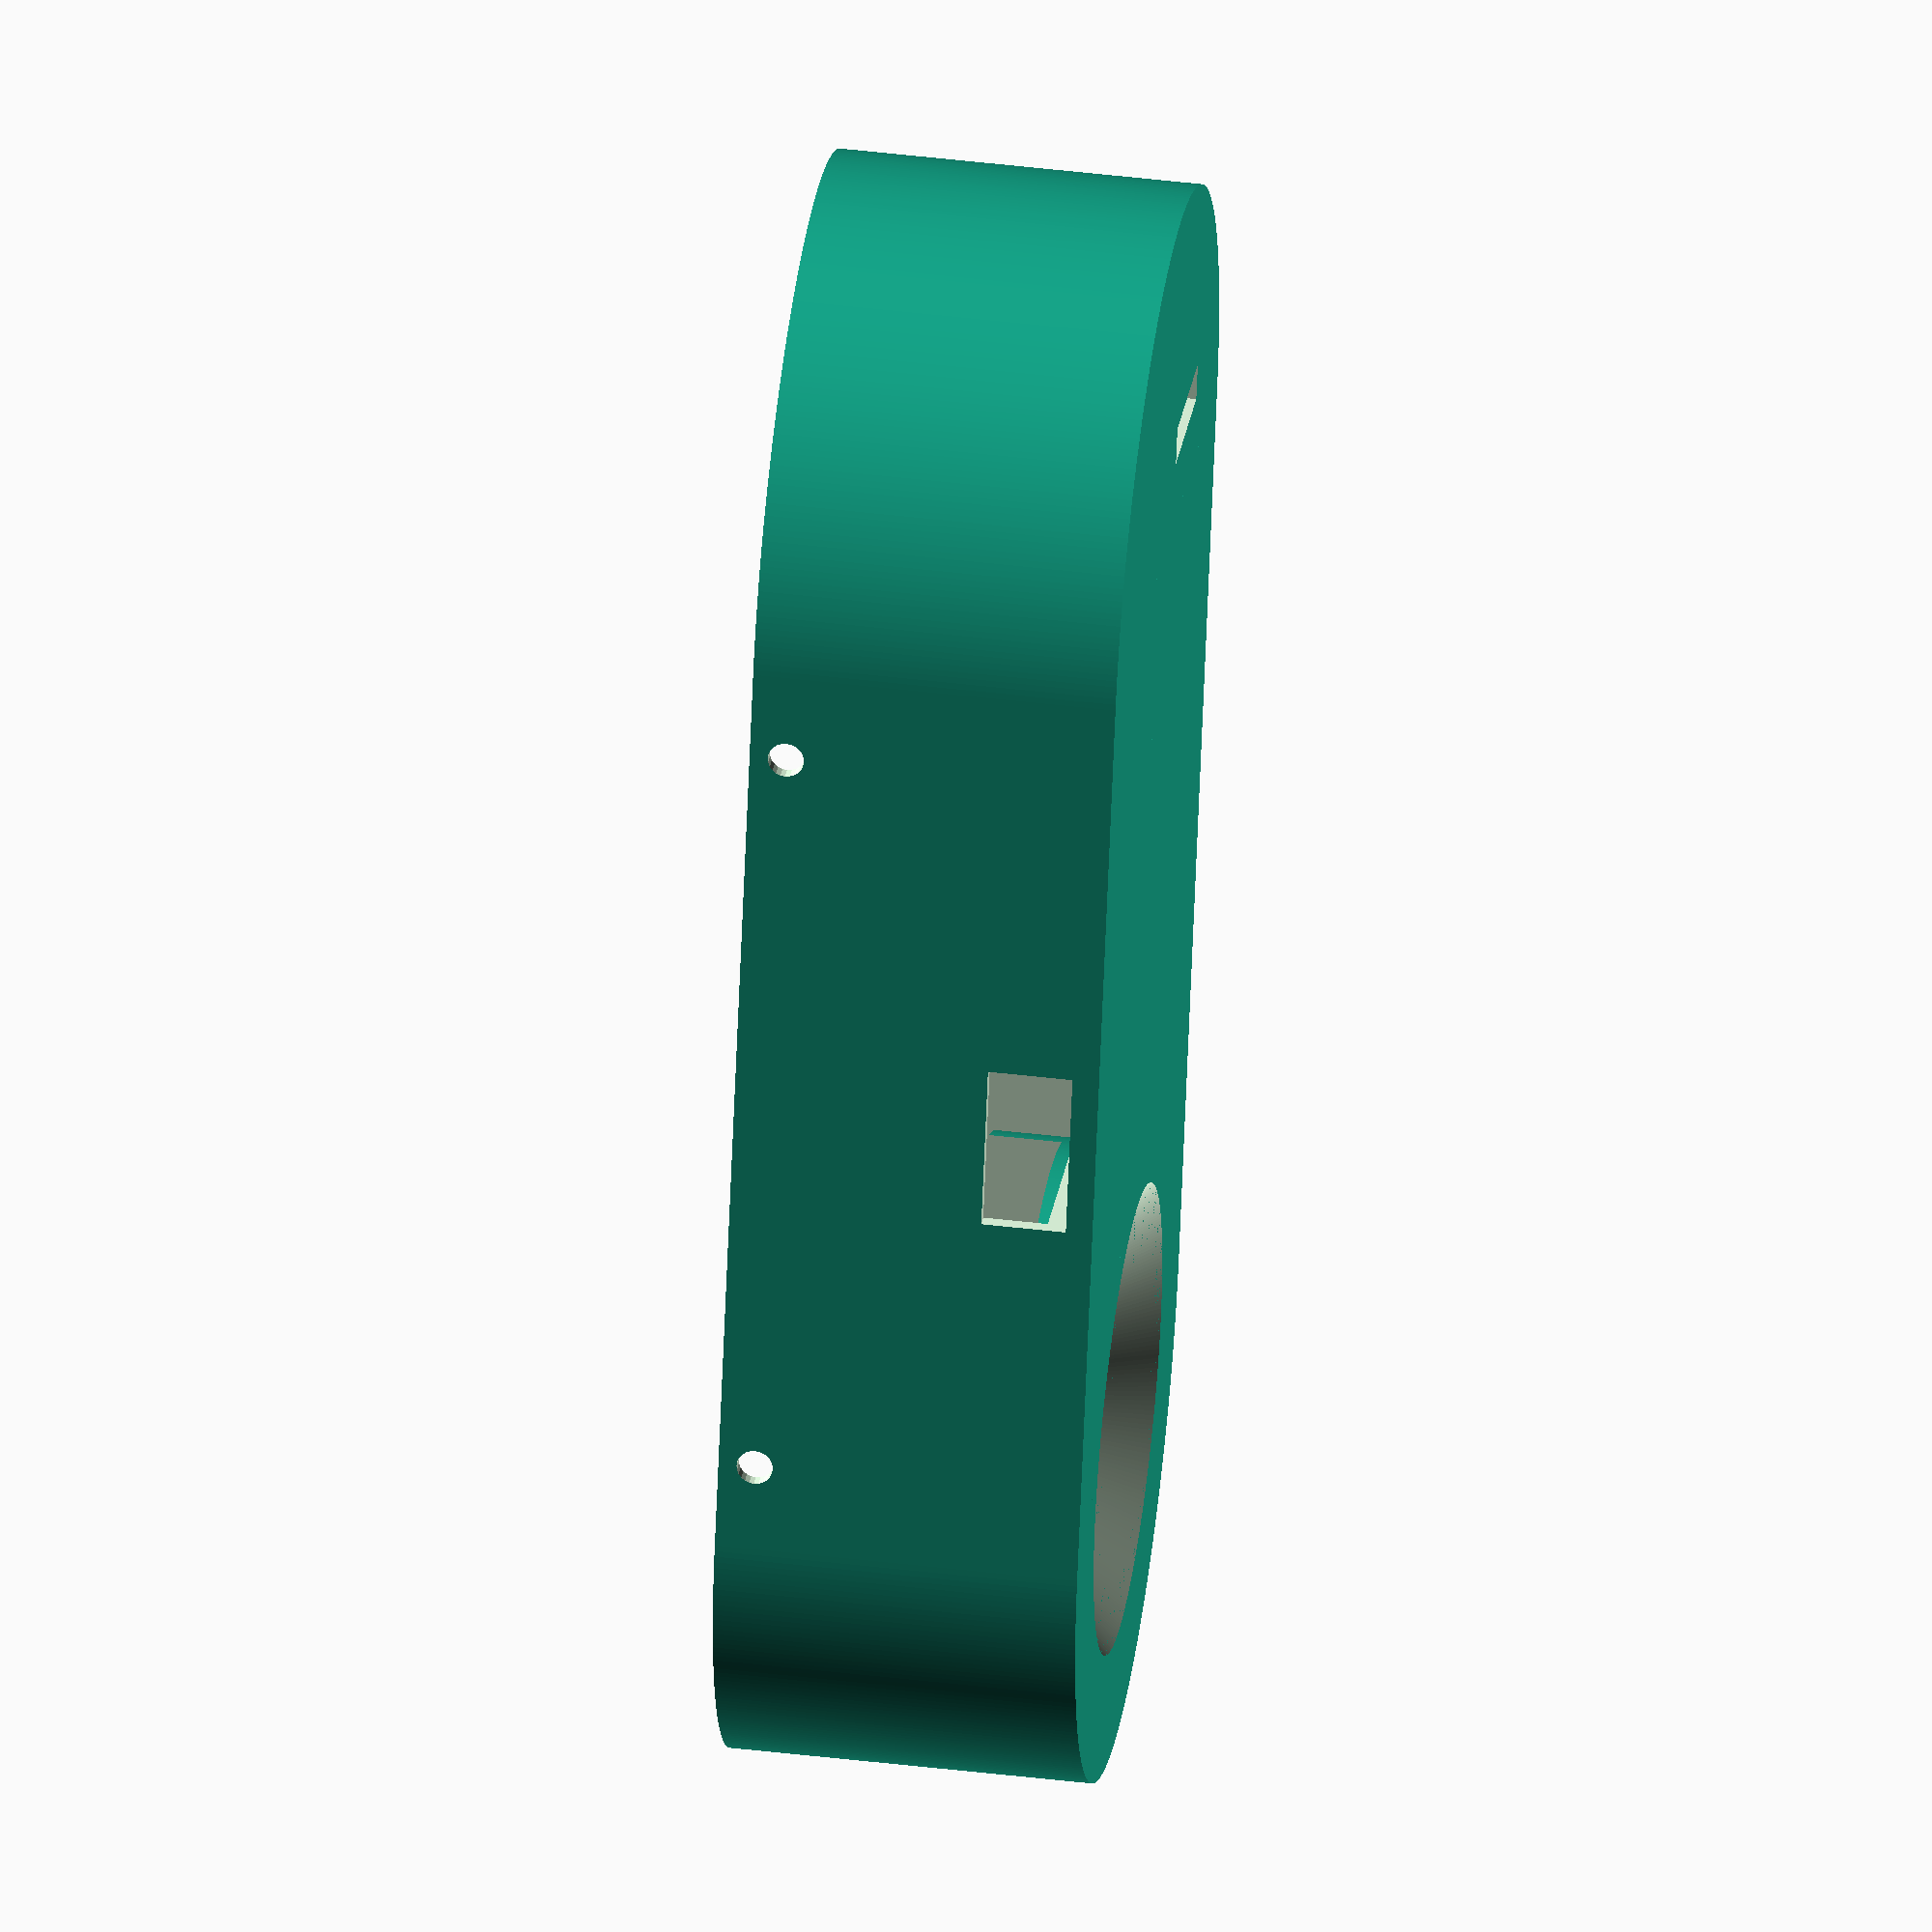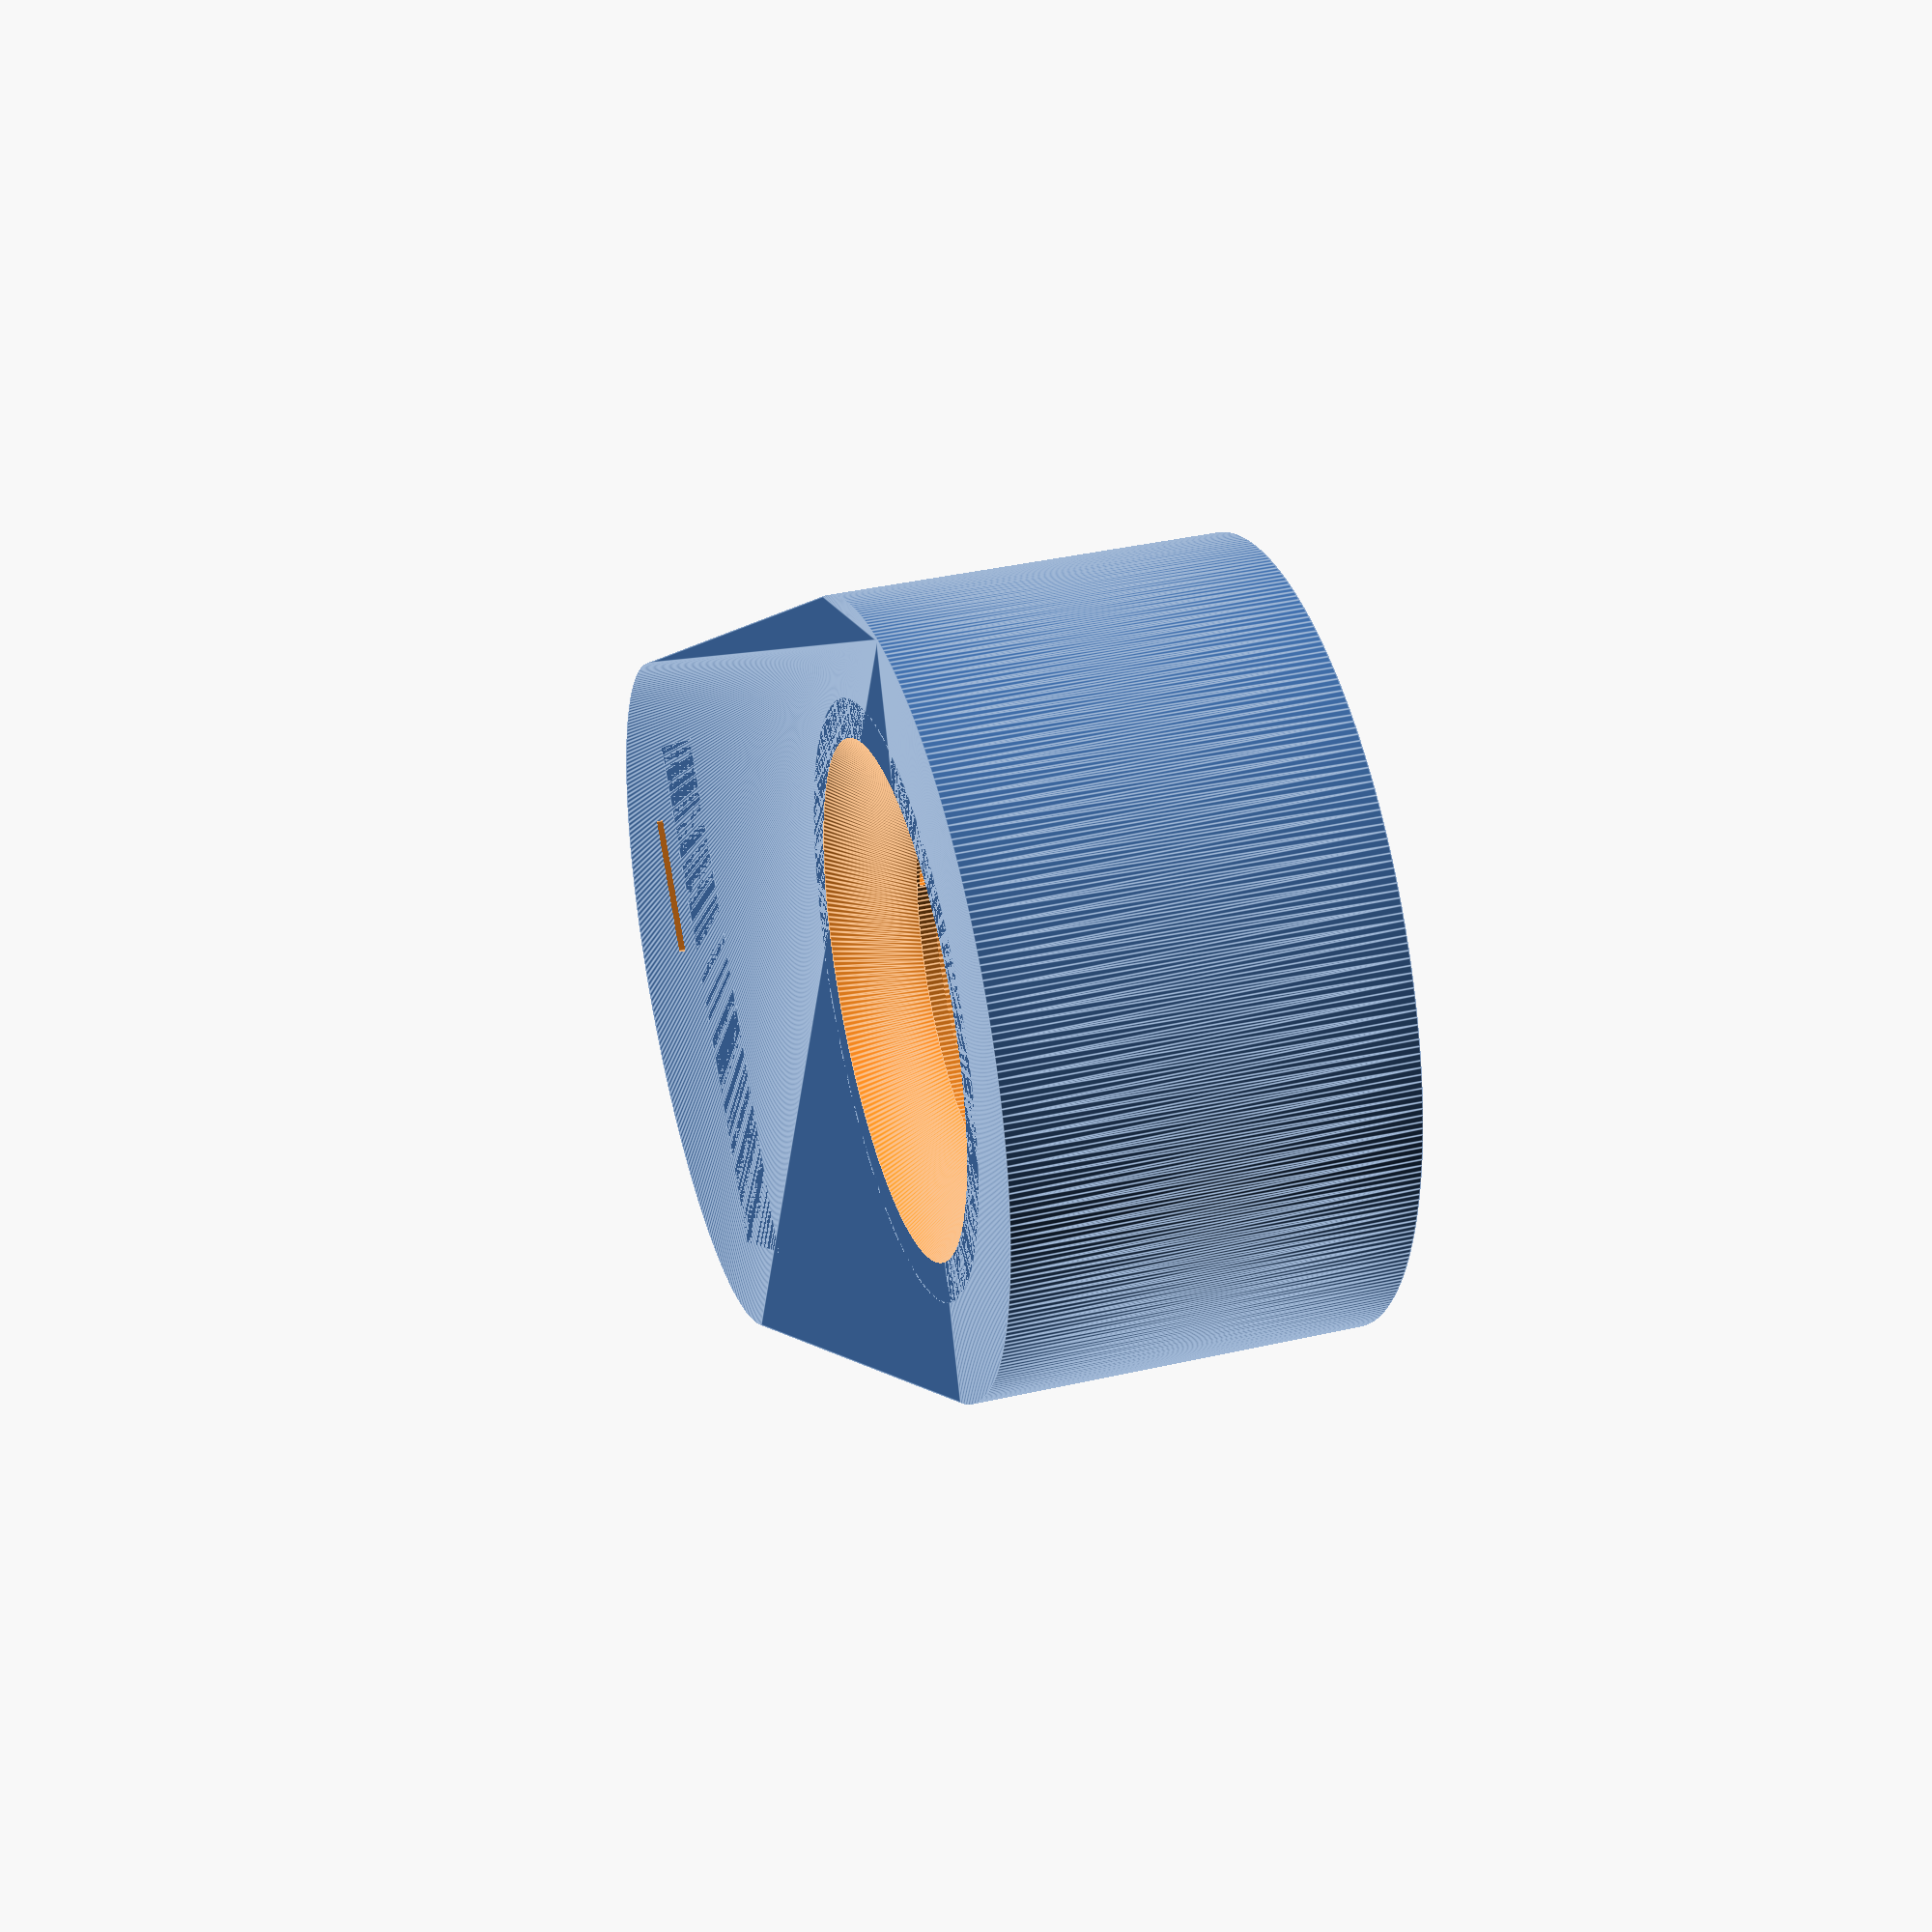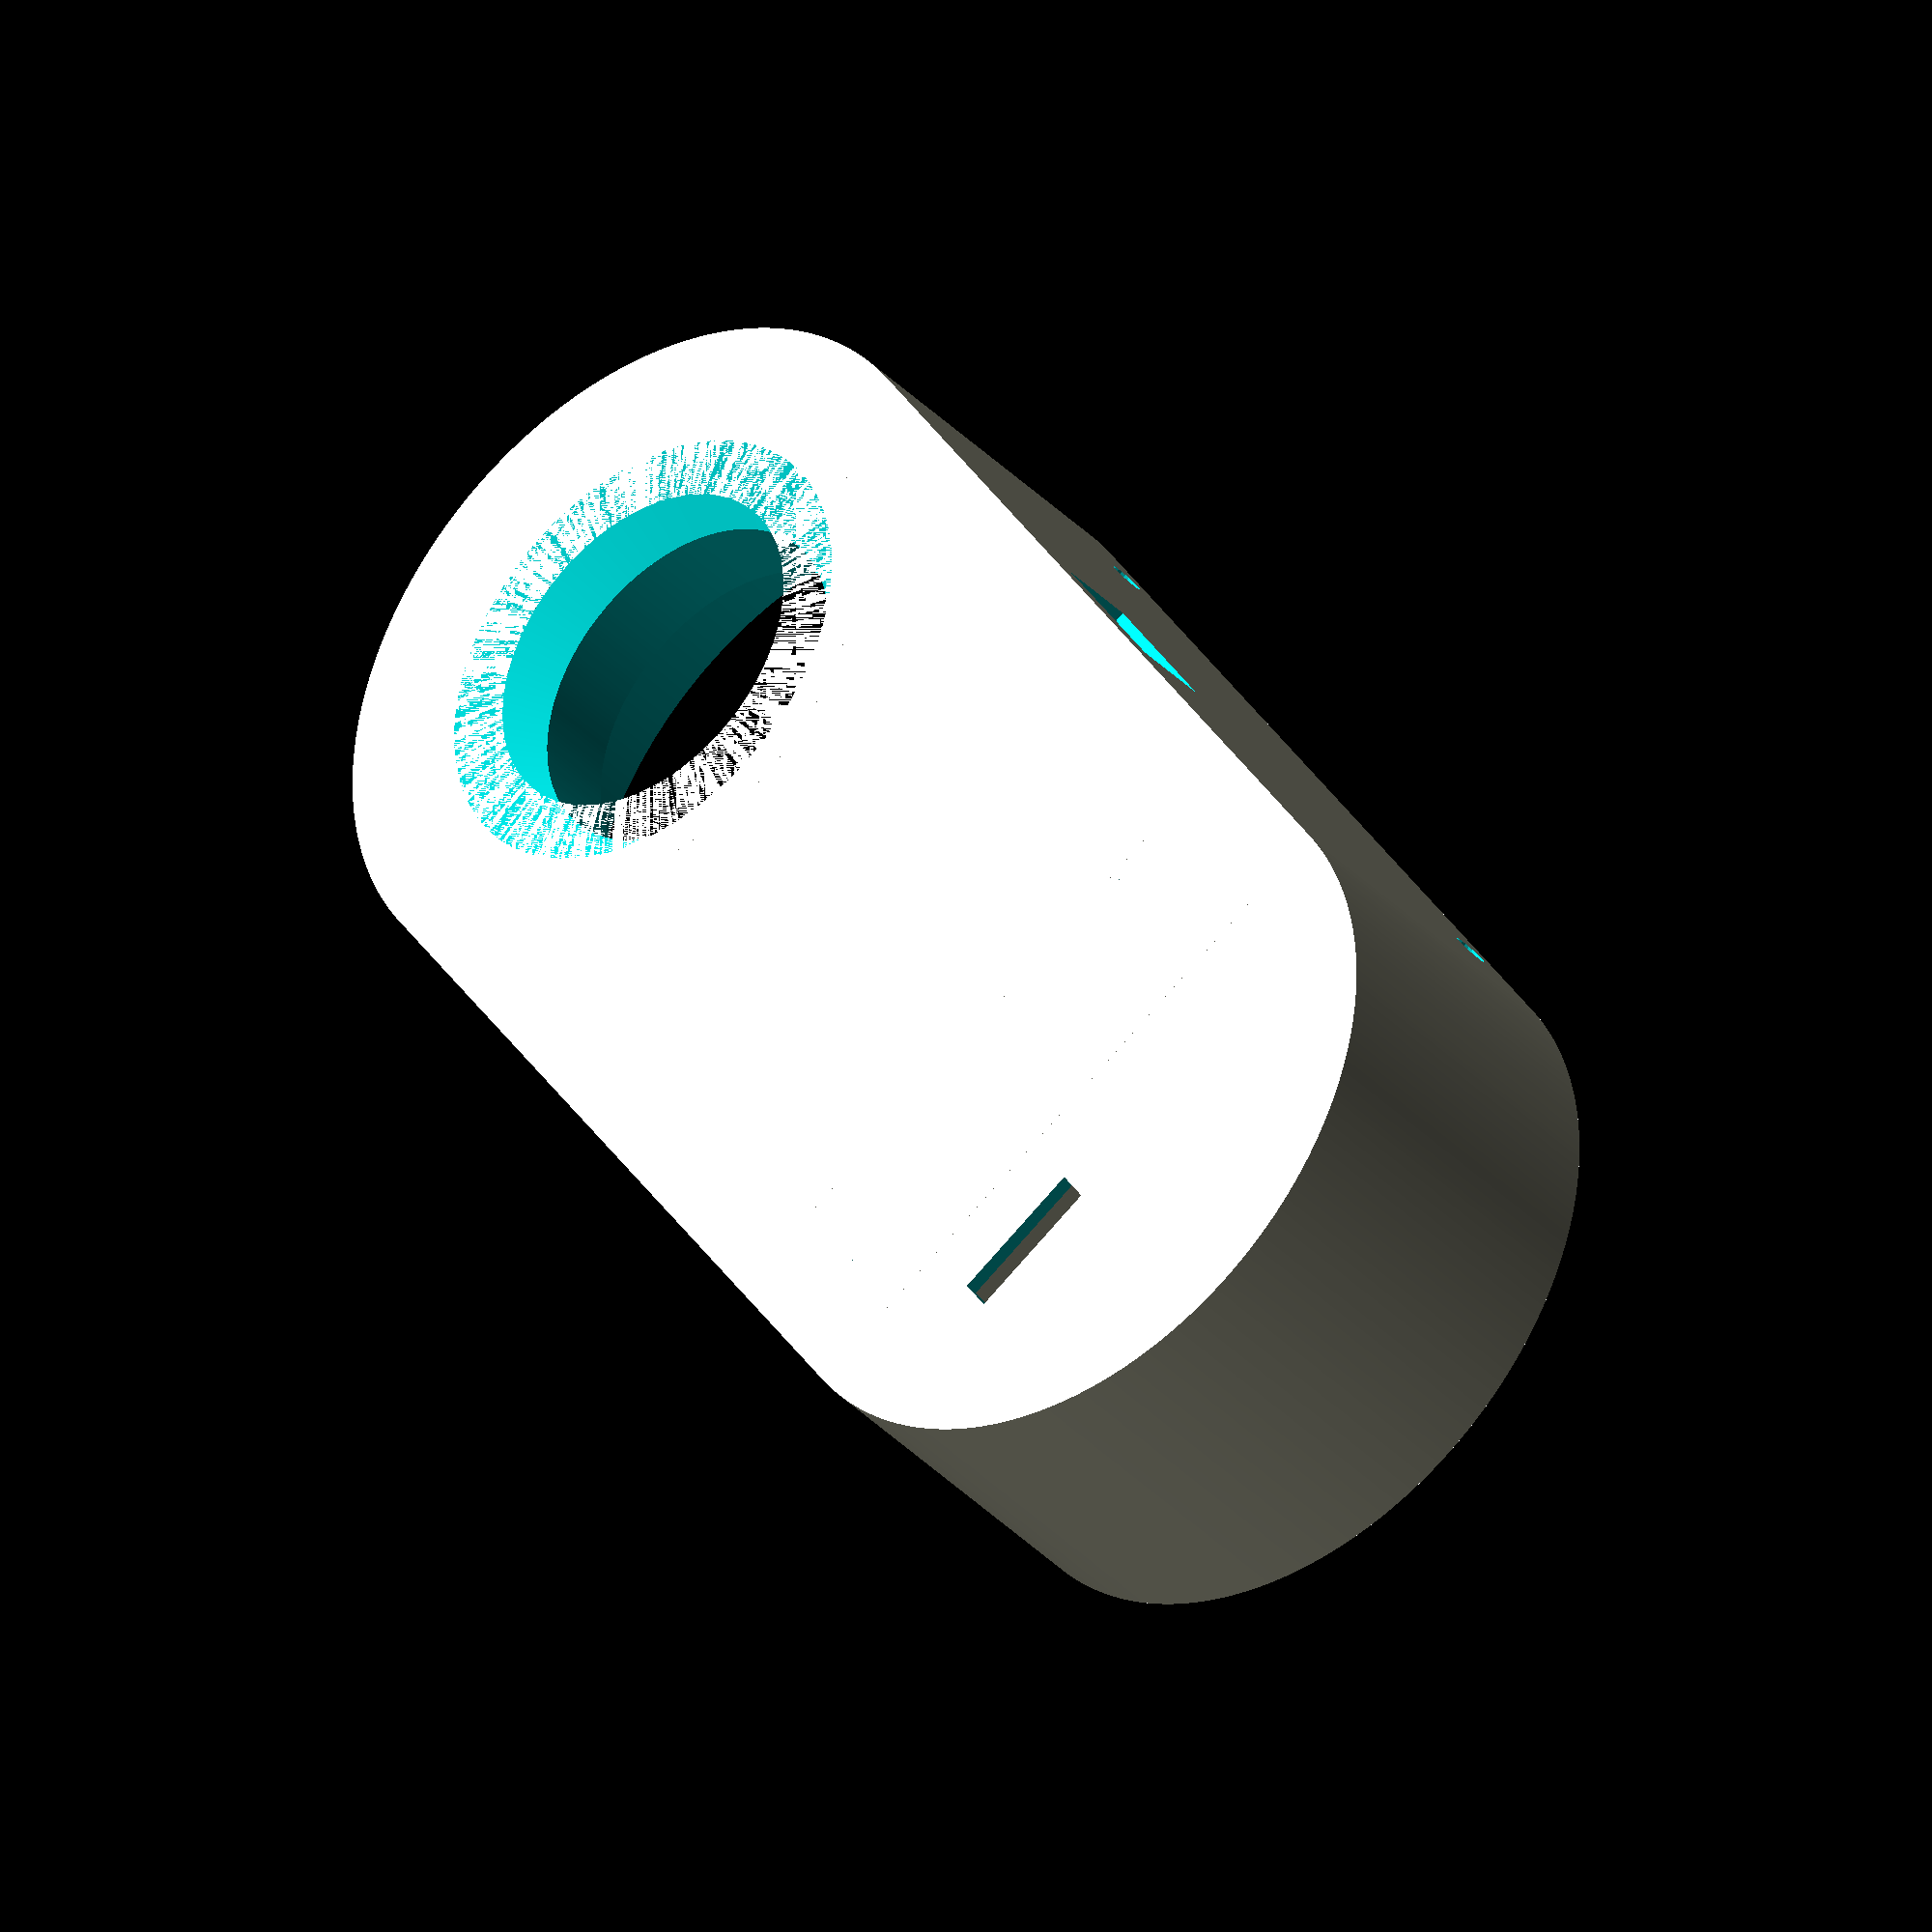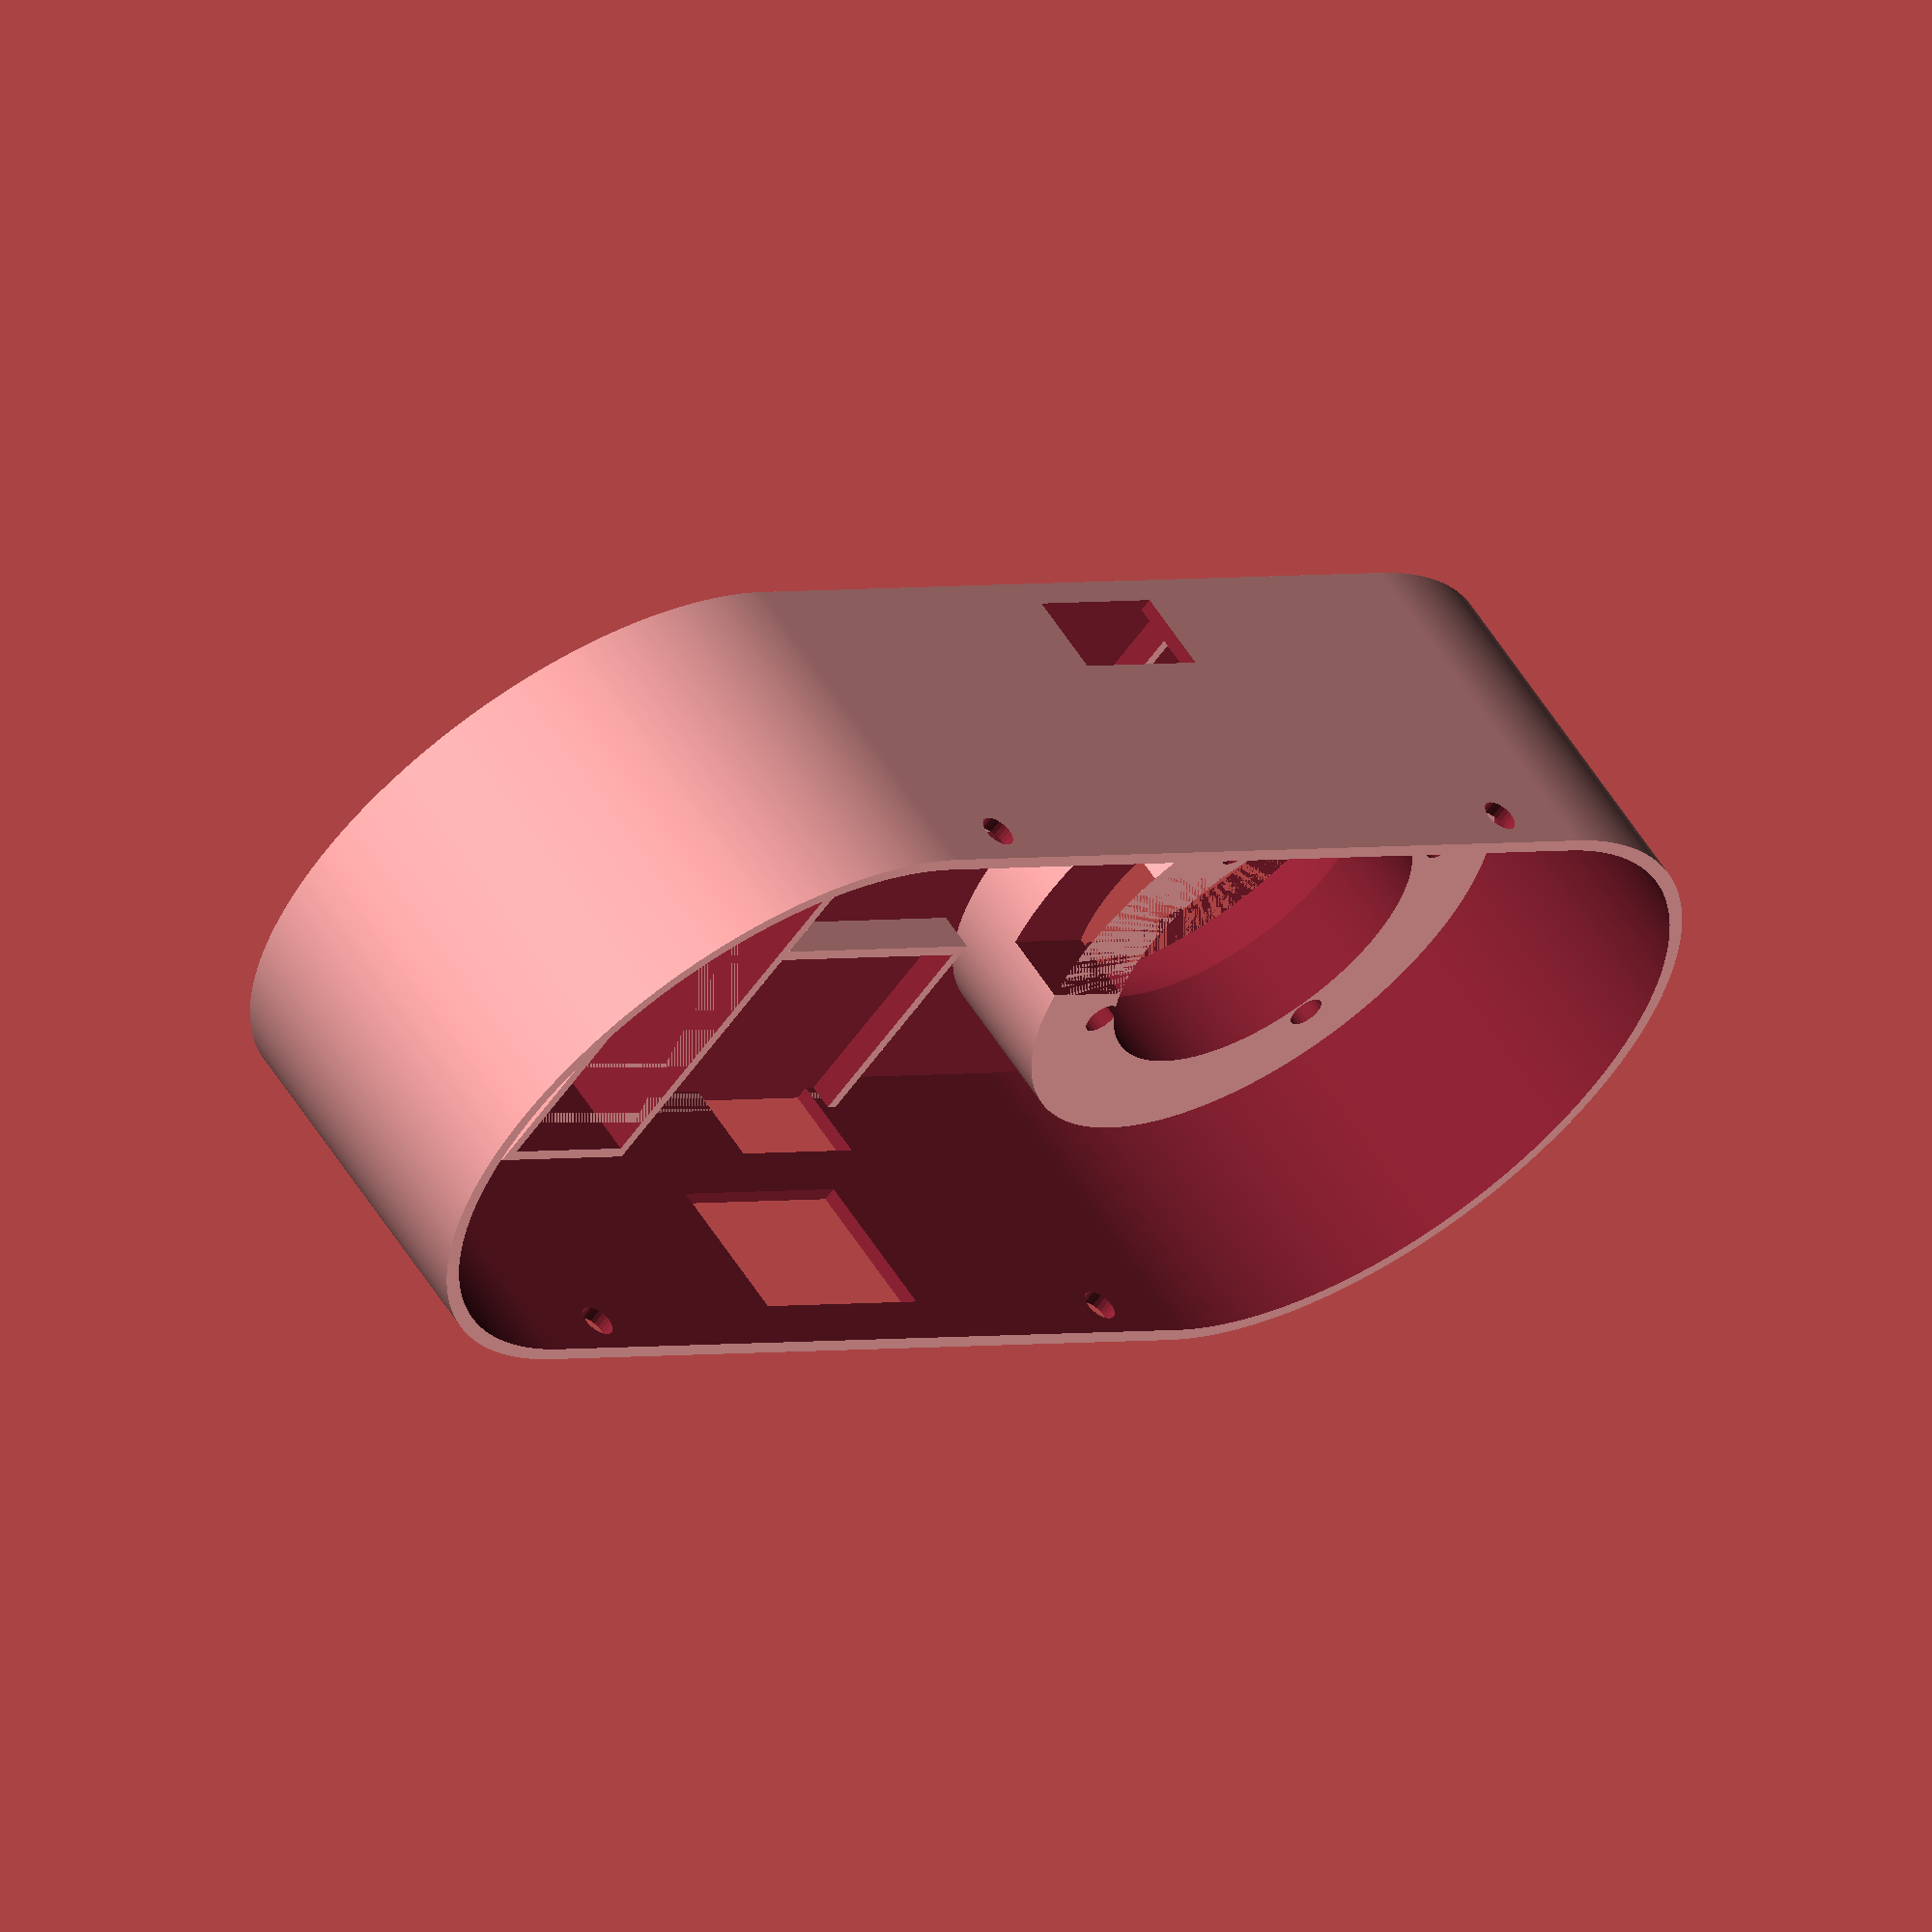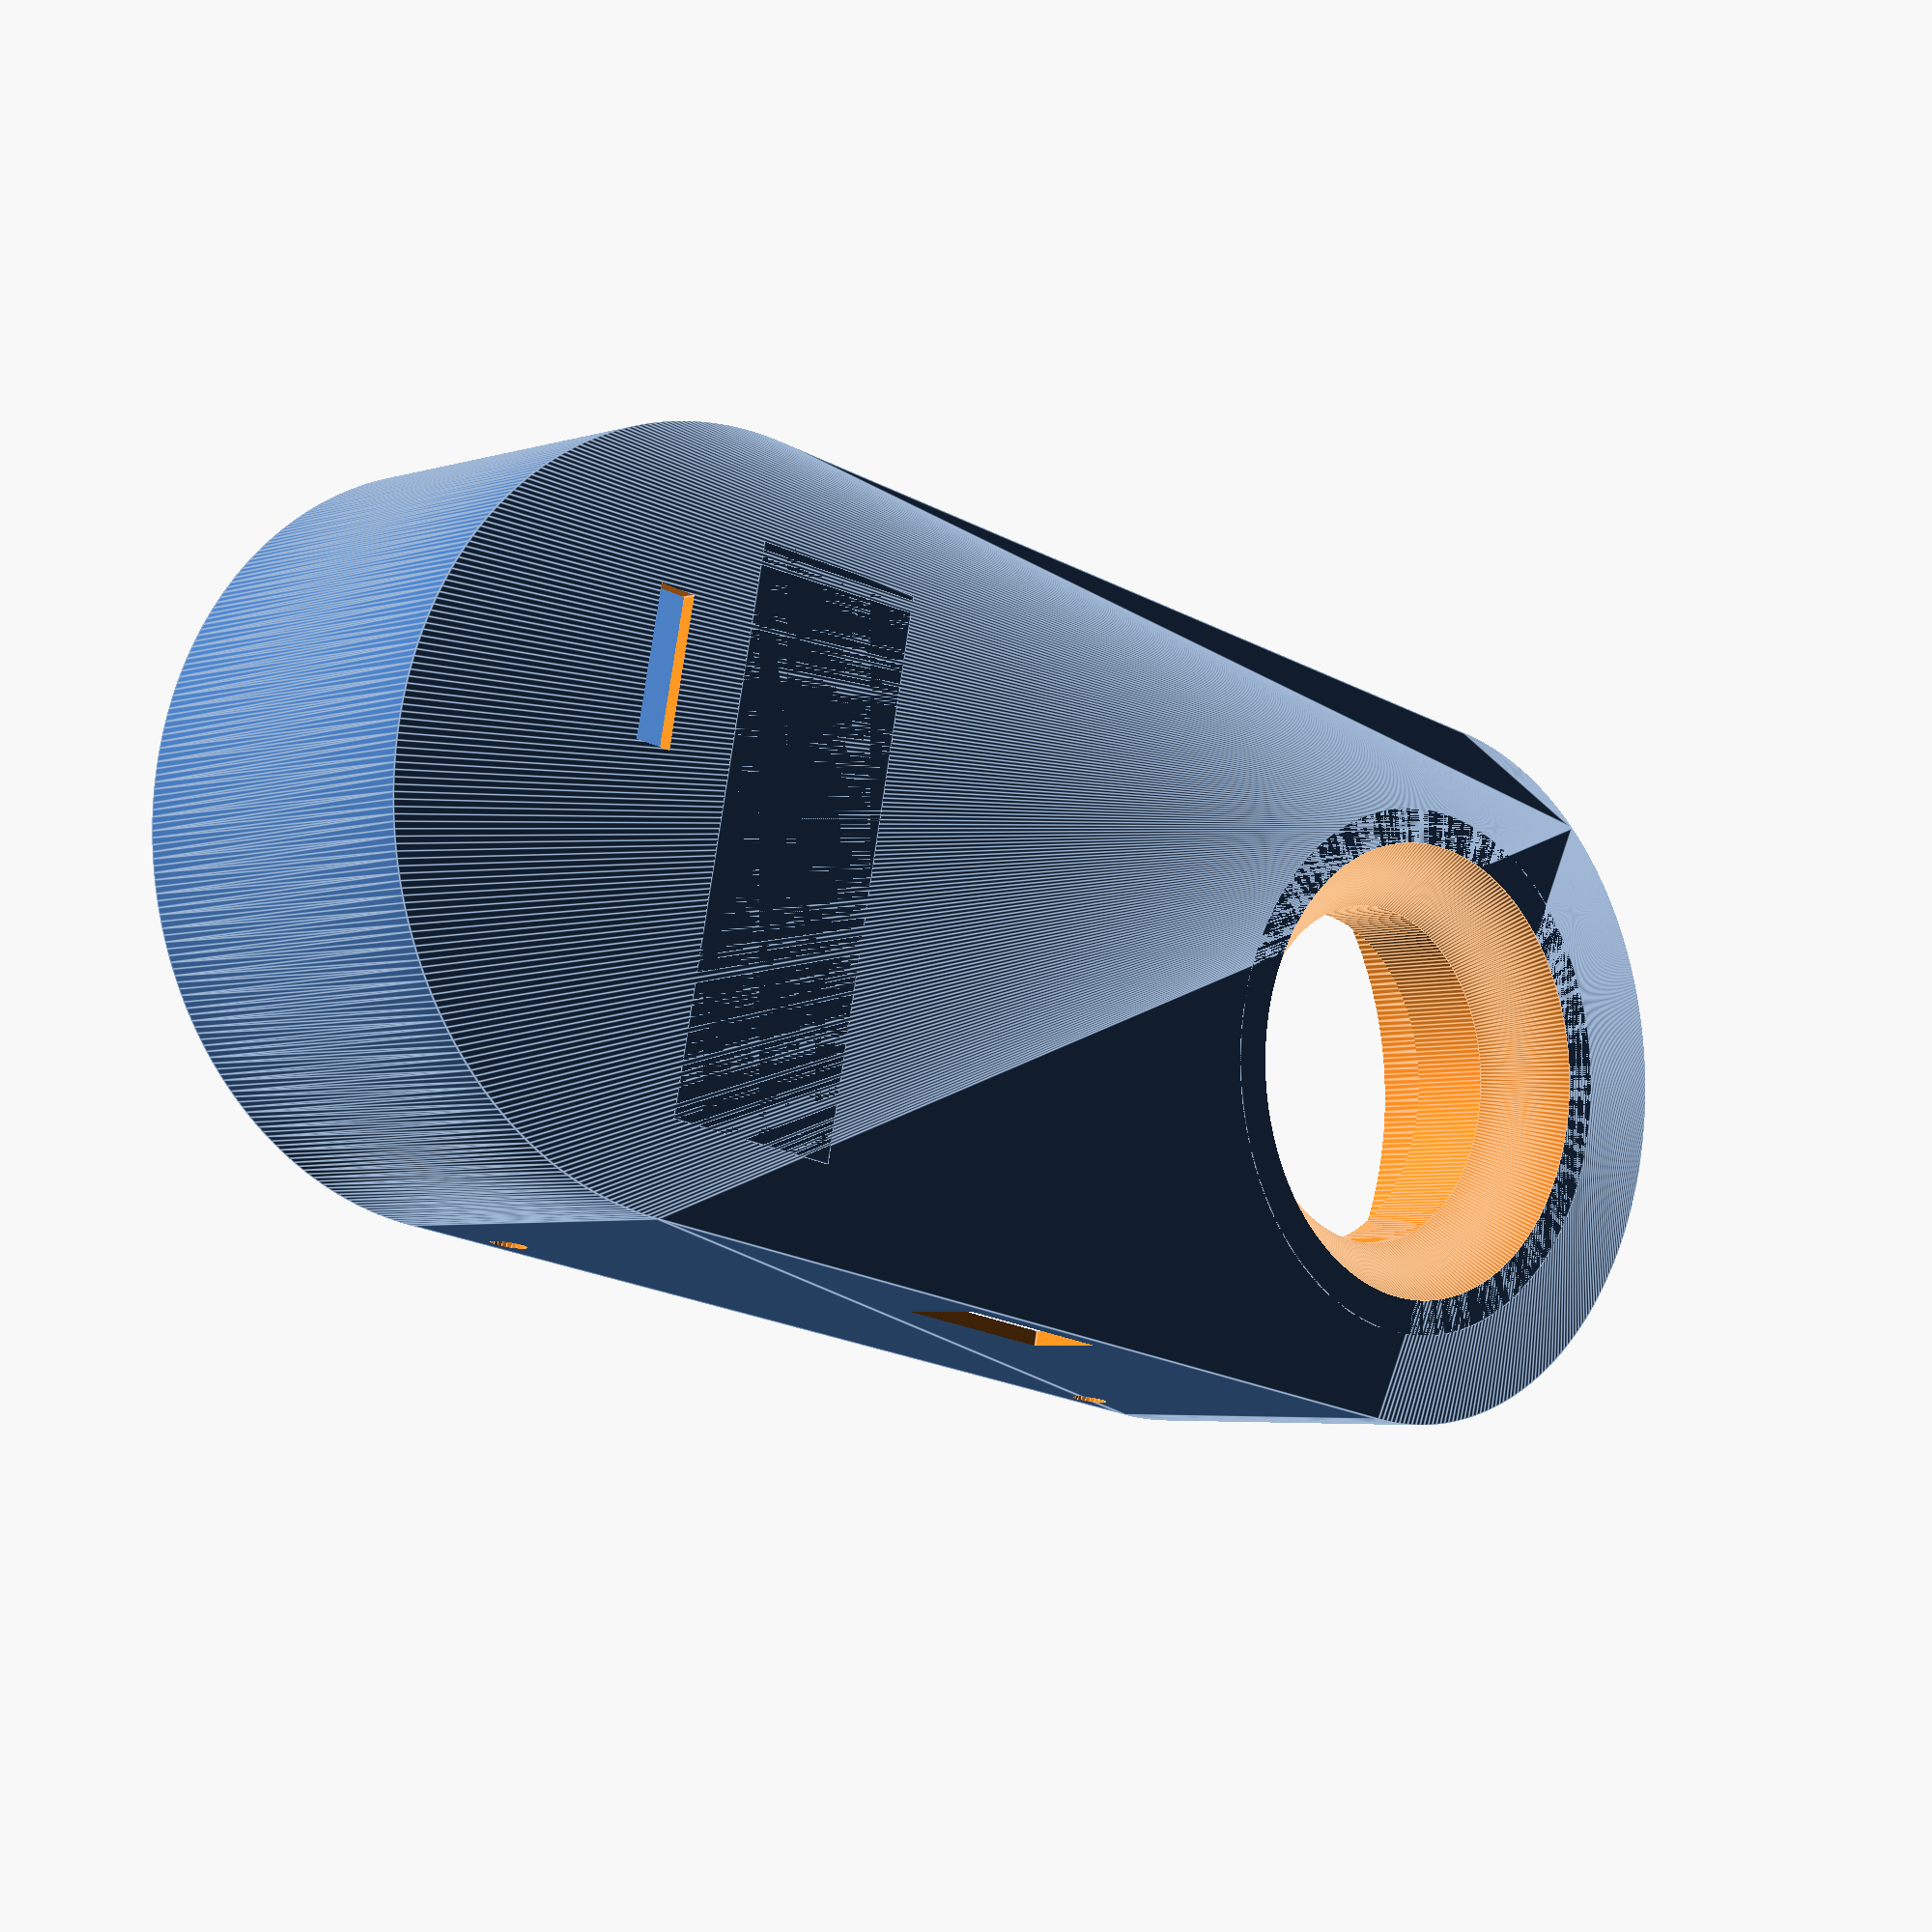
<openscad>
// RoboFootball Controller
$fs = 0.4;
$fa = 1;

// Box Dimensions
box_height = 60;
box_width = 140;
box_depth = 30;
box_wall = 1.2;
box_top = 1.2;

// Thumbstick Dimensions
thumbstick_hole_d = 29;
thumbstick_standoff_length = 12;
thumbstick_mounthole_offset_x = 26.5; // was 25.5
thumbstick_mounthole_offset_y = 20;
thumbstick_pillar_d = 45;
thumbstick_x = box_width-(box_height/2);
thumbstick_y = box_height/2;
thumbstick_screw_d = 3;
thumbstick_easement = 5;
thumbstick_hole_y_offset = 1; // was 1
thumbstick_hole_x_offset = 0.25;

// Switch Dimensions
switch_width = 12.6; // width of the switch: measured 11.56, was 12.0
switch_length = 19.2; // length of the switch: measured 18.7

// Display Dimensions
display_width = 27;
display_slot_width = 3.2;
display_height = 12;

// boost/charge board geometry
esp_clearance = 0.3;
esp_plinth_depth = 1;
esp_wall_thickness = 1;
charge_width = 24;
charge_length = 18;
charge_clearance = 0.3;
charge_plinth_depth = 1;
charge_wall_thickness = 1;
charge_wall_depth = 1;
charge_usb_height = 6 + esp_plinth_depth;
charge_usb_hole_width = 14;
charge_x_off = 22;

// esp32 geometry
esp32_length = 56;
esp32_width = 29;
esp32_wall_depth = 3;
esp32_plinth_depth = 5;
esp_x_off = 16;
esp_y_off = 4;

// 13400 battery geometry

// lid
lid_screwhole_d = 3;
lid_screwhole_dist = 65;
lid_screwhole_edge = 3;
lid_thickness = 1;
lid_slop = 0.2;
lid_rim_thickness = 1.2;
lid_rim_depth = 6;

module solid_box() {
  hull() {
    translate([box_height/2, box_height/2, 0])
      cylinder(d=box_height, h=box_depth);
    translate([box_width-(box_height/2), box_height/2, 0])
      cylinder(d=box_height, h=box_depth);
  }
}



module thumbstick_standoff_mountholes() {
  translate([-(thumbstick_mounthole_offset_x/2),-(thumbstick_mounthole_offset_y/2),box_top])
    cylinder(d=thumbstick_screw_d, h=thumbstick_standoff_length+1);
  translate([-(thumbstick_mounthole_offset_x/2),(thumbstick_mounthole_offset_y/2),box_top])
    cylinder(d=thumbstick_screw_d, h=thumbstick_standoff_length+1);
  translate([(thumbstick_mounthole_offset_x/2),-(thumbstick_mounthole_offset_y/2),box_top])
    cylinder(d=thumbstick_screw_d, h=thumbstick_standoff_length+1);
  translate([(thumbstick_mounthole_offset_x/2),(thumbstick_mounthole_offset_y/2),box_top])
    cylinder(d=thumbstick_screw_d, h=thumbstick_standoff_length+1);
}


module thumbstick_standoff() {
  
  difference() {
    translate([thumbstick_x, thumbstick_y, 0]) 
      cylinder(d=thumbstick_pillar_d, h=thumbstick_standoff_length+box_top);
    translate([thumbstick_x+thumbstick_hole_x_offset, thumbstick_y+thumbstick_hole_y_offset, thumbstick_easement]) 
      thumbstick_standoff_mountholes();
  }
}

module thumbstick_hole() {
  
  translate([thumbstick_x, thumbstick_y, -1])
    cylinder(d=thumbstick_hole_d, h=box_depth+2);
  translate([thumbstick_x, thumbstick_y, -0.001])
    cylinder(d1=thumbstick_hole_d+(thumbstick_easement*2), d2=thumbstick_hole_d, h=thumbstick_easement+1);
}

module thumbstick_groove() {
  groove_width = 14;
  groove_depth = 6;
  groove_length = (thumbstick_pillar_d-thumbstick_hole_d);//20;
  
  translate([thumbstick_x-(thumbstick_pillar_d/2)-1, thumbstick_y-(groove_width/2)+thumbstick_hole_y_offset, thumbstick_standoff_length+box_top-groove_depth+0.001])
    cube([groove_length, groove_width, groove_depth]);
}

module thumbstick_microswitch_cutout() {
  cutout_width = 12;
  cutout_depth = 6;
  cutout_inset = 10;
  //groove_length = (thumbstick_pillar_d-thumbstick_hole_d);//20;
  
  translate([thumbstick_x-(cutout_width/2)+thumbstick_hole_x_offset, thumbstick_y+(thumbstick_hole_d/2-(cutout_inset*0.5)), thumbstick_standoff_length+box_top-cutout_depth+0.001])
    cube([cutout_width, cutout_inset, cutout_depth]);
}

module shell() {
  difference() {
    solid_box();
  
    hull() {
      translate([box_height/2, box_height/2, box_top])
        cylinder(d=box_height-(box_wall*2), h=box_depth);
      translate([box_width-(box_height/2), box_height/2, box_top])
        cylinder(d=box_height-(box_wall*2), h=box_depth);
    }
  }
  thumbstick_standoff();
  charge_mount();
  esp32_mount();
  batt_mount();
}

module switch_cutout() {
  //translate([(box_width-switch_length)/2,-1,(box_depth-switch_width)/2])
  translate([(box_width-switch_length)/2,-1,(box_depth-switch_width-4)])
    cube([switch_length, box_wall+2, switch_width]);
}

module display_cutout() {
  //display_offset_x = (box_width-display_width)/2;
  display_offset_x = -9;
  display_offset_y = 14; 
  translate([(box_height/2)+display_offset_x,display_offset_y,-1])
  cube([display_slot_width, display_height, box_top + 2]);
}

 module charge_mount() { 
  plinth_x = charge_width + ((charge_clearance + charge_wall_thickness)*2); 
  plinth_y = charge_length + charge_clearance + charge_wall_thickness;
  plinth_z = charge_plinth_depth + charge_wall_depth + box_top;
  
  charge_x = thumbstick_x - (thumbstick_pillar_d/2) - plinth_x;
    
  translate([charge_x, box_wall-0.001, box_top])
    difference() {
      cube([plinth_x, plinth_y, plinth_z]);
      translate([charge_wall_thickness,0,charge_plinth_depth])
        cube([plinth_x-(charge_wall_thickness*2), plinth_y-(charge_wall_thickness), plinth_z]);
    }
}

module charge_usb_hole() {  
  plinth_x = charge_width + ((charge_clearance + charge_wall_thickness)*2); 
  charge_x = thumbstick_x - (thumbstick_pillar_d/2) - charge_wall_thickness - charge_usb_hole_width - 1;
  
  translate([charge_x,-1,charge_plinth_depth+box_top])
    cube([charge_usb_hole_width, box_wall+2, charge_usb_height]);
  
}

module esp32_mount_old() { 
  plinth_x = esp32_length + ((esp_clearance + esp_wall_thickness)); 
  plinth_y = esp32_width + ((esp_clearance + esp_wall_thickness)*2); 
  plinth_z = esp32_plinth_depth + esp32_wall_depth + box_top;
  
  translate([esp_x_off, (box_height - plinth_y - box_wall) - esp_y_off, box_top])
    difference() {
      cube([plinth_x, plinth_y, plinth_z]);
      translate([charge_wall_thickness,charge_wall_thickness+0.001,esp32_plinth_depth])
        cube([plinth_x-(charge_wall_thickness)+0.001, plinth_y-(charge_wall_thickness*2), plinth_z]);
    }
}

module esp32_usb_hole() {  
  esp32_width = 18;
  esp32_length = 23;
  esp32_xoffset = 6;
  
  plinth_x = esp32_width + ((esp_clearance + esp_wall_thickness)*2); 
  esp_x = thumbstick_x - (thumbstick_pillar_d/2) - plinth_x - esp32_xoffset;
  hole_x = esp_x + ((plinth_x - charge_usb_hole_width)/2);
  hole_y = box_height - box_wall - 1;
  
  translate([hole_x,hole_y,charge_plinth_depth+box_top])
    cube([charge_usb_hole_width, box_wall+2, charge_usb_height]);
  
}

module esp32_mount() { 
  esp32_width = 18;
  esp32_length = 23;
  esp32_xoffset = 6;
 
  plinth_x = esp32_width + ((esp_clearance + esp_wall_thickness)*2); 
  plinth_y = esp32_length + esp_clearance + esp_wall_thickness;
  plinth_z = charge_plinth_depth + charge_wall_depth + box_top;
  
  esp_x = thumbstick_x - (thumbstick_pillar_d/2) - plinth_x - esp32_xoffset;
  esp_y = box_height-plinth_y-box_wall+0.001;
    
  translate([esp_x, esp_y, box_top])
    difference() {
      cube([plinth_x, plinth_y, plinth_z]);
      translate([charge_wall_thickness,charge_wall_thickness+0.001,charge_plinth_depth])
        cube([plinth_x-(charge_wall_thickness*2), plinth_y-(charge_wall_thickness), plinth_z]);
    }
}

module batt_mount() {
  batt_length = 43; // strictly speaking, 40
  batt_diam = 13.5; // strictly speaking, 13
  
  batt_wall_thickness = 1;
  batt_x_offset = 5;
  batt_y_offset = 4;
  
  plinth_y = batt_length + (batt_wall_thickness*2); 
  plinth_x = batt_diam + (batt_wall_thickness*2); 
  plinth_z = batt_diam + box_top;
  
  batt_x = box_height/2;
  batt_y = (box_height-plinth_y)/2;
  
  //translate([esp_x_off, (box_height - plinth_y - box_wall) - esp_y_off, box_top])
  translate([batt_x, batt_y, 0])
    difference() {
      cube([plinth_x, plinth_y, plinth_z]);
      translate([batt_wall_thickness,batt_wall_thickness,0.001])
        cube([plinth_x-(batt_wall_thickness*2), plinth_y-(batt_wall_thickness*2), plinth_z]);
    }
}

module controller_screwholes() {
//  lid_screwhole_d = 3;
//  lid_screwhole_dist = 40;
//  lid_screwhole_edge = 5;
  
  x_off = (box_width - lid_screwhole_dist) / 2;
  translate([x_off, -1, box_depth-lid_screwhole_edge])
    rotate([-90,0,0])
      cylinder(d=lid_screwhole_d, h=box_height+2);
  translate([x_off+lid_screwhole_dist, -1, box_depth-lid_screwhole_edge])
    rotate([-90,0,0])
      cylinder(d=lid_screwhole_d, h=box_height+2);
}

module controller_body() {
  difference() {
    shell(); // the controller body
    switch_cutout(); // power switch
    thumbstick_hole(); // thumbstick hole
    thumbstick_groove(); // cable management groove
    thumbstick_microswitch_cutout(); // cutout so the microswitch doesn't foul the alignment
    display_cutout(); // screen hole
    charge_usb_hole(); // charge port USB
    esp32_usb_hole(); // hole for programming ESP32-C3
    controller_screwholes(); // screwholes for attaching the lid
  }
}


// **********************************************************************
// Lid
// **********************************************************************

module lid_screwholes() {
//  lid_screwhole_d = 3;
//  lid_screwhole_dist = 40;
//  lid_screwhole_edge = 5;
  
  x_off = (box_width - lid_screwhole_dist) / 2;
  translate([x_off, -1, lid_thickness+lid_screwhole_edge])
    rotate([-90,0,0])
      cylinder(d=lid_screwhole_d, h=box_height+2);
  translate([x_off+lid_screwhole_dist, -1, lid_thickness+lid_screwhole_edge])
    rotate([-90,0,0])
      cylinder(d=lid_screwhole_d, h=box_height+2);
}

module lid_screwhole_catchers() {
//  lid_screwhole_d = 3;
//  lid_screwhole_dist = 40;
//  lid_screwhole_edge = 5;
  
  x_off = (box_width - lid_screwhole_dist) / 2;
  translate([x_off-(lid_rim_depth/2), (box_wall+lid_slop+lid_rim_thickness-0.001), lid_thickness])
    cube([lid_rim_depth, lid_rim_depth, lid_rim_depth]);
  translate([x_off-(lid_rim_depth/2), box_height-lid_rim_depth-box_wall-lid_slop-lid_rim_thickness+0.001, lid_thickness])
    cube([lid_rim_depth, lid_rim_depth, lid_rim_depth]);
  translate([x_off-(lid_rim_depth/2)+lid_screwhole_dist, (box_wall+lid_slop+lid_rim_thickness-0.001), lid_thickness])
    cube([lid_rim_depth, lid_rim_depth, lid_rim_depth]);
  translate([x_off-(lid_rim_depth/2)+lid_screwhole_dist, box_height-lid_rim_depth-box_wall-lid_slop-lid_rim_thickness+0.001, lid_thickness])
    cube([lid_rim_depth, lid_rim_depth, lid_rim_depth]);
}

module solid_lid() {  
  rim_od = box_height - (box_wall*2) - (lid_slop*2);
  rim_id = rim_od - (lid_rim_thickness*2);
  
  // base
  hull() {
    translate([box_height/2, box_height/2, 0])
      cylinder(d=box_height, h=lid_thickness);
    translate([box_width-(box_height/2), box_height/2, 0])
      cylinder(d=box_height, h=lid_thickness);
  }
  
  // rim
  difference() {
    hull() {
      translate([box_height/2, box_height/2, 0])
        cylinder(d=rim_od, h=lid_thickness+lid_rim_depth);
      translate([box_width-(box_height/2), box_height/2, 0])
        cylinder(d=rim_od, h=lid_thickness+lid_rim_depth);
    }
    hull() {
      translate([box_height/2, box_height/2, -1])
        cylinder(d=rim_id, h=lid_thickness+lid_rim_depth+2);
      translate([box_width-(box_height/2), box_height/2, -1])
        cylinder(d=rim_id, h=lid_thickness+lid_rim_depth+2);
    }
  }
  
  // screwhole catchers
  lid_screwhole_catchers();
}

module lid_switch_cutout() {
  translate([(box_width-switch_length-8)/2,-1,lid_thickness])
    cube([switch_length+8, box_wall+lid_rim_thickness+2, switch_width]);
}

module lid() {
  difference() {
    solid_lid();
    lid_screwholes();
    // cutout for switch
    lid_switch_cutout();
  }
}
controller_body();
//lid();







</openscad>
<views>
elev=137.5 azim=254.2 roll=81.7 proj=o view=solid
elev=322.2 azim=216.7 roll=253.7 proj=p view=edges
elev=217.0 azim=123.1 roll=322.5 proj=o view=wireframe
elev=299.9 azim=41.4 roll=327.5 proj=o view=wireframe
elev=184.3 azim=348.8 roll=43.3 proj=p view=edges
</views>
